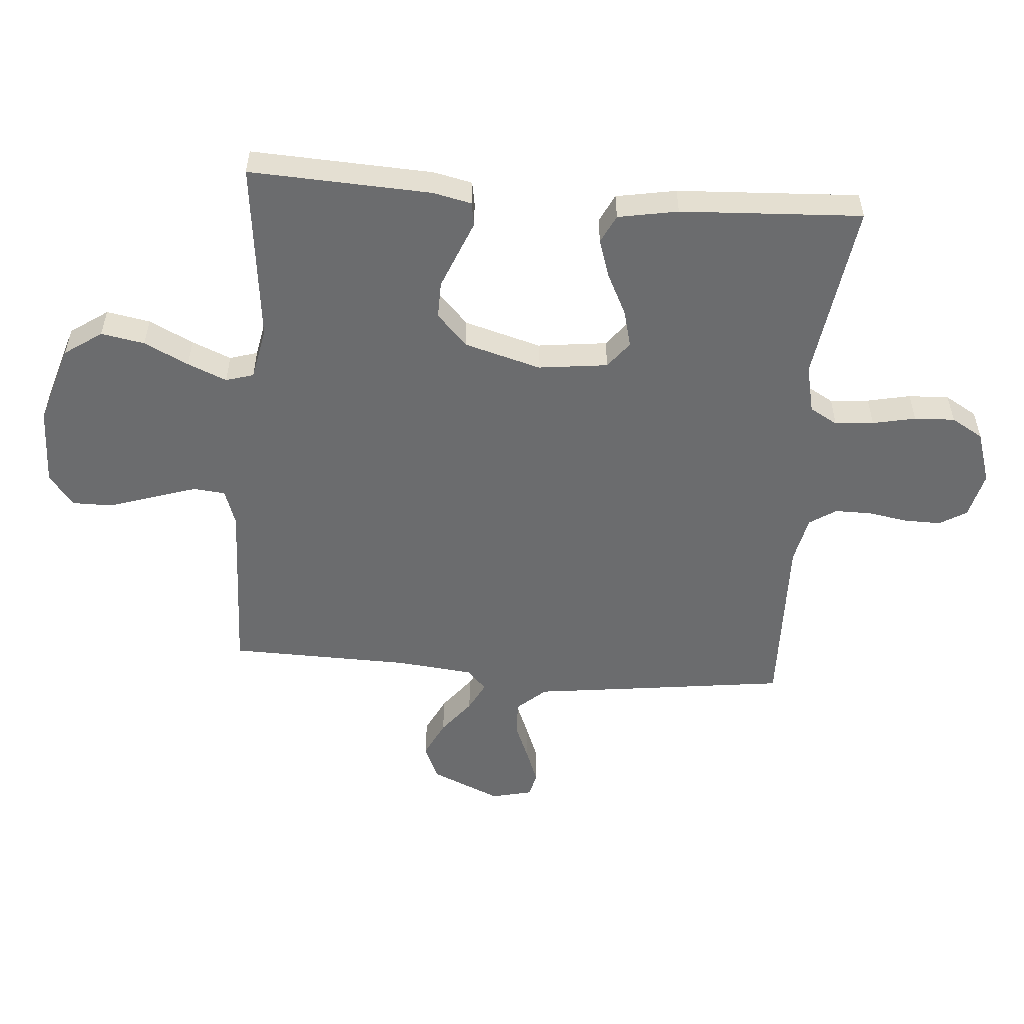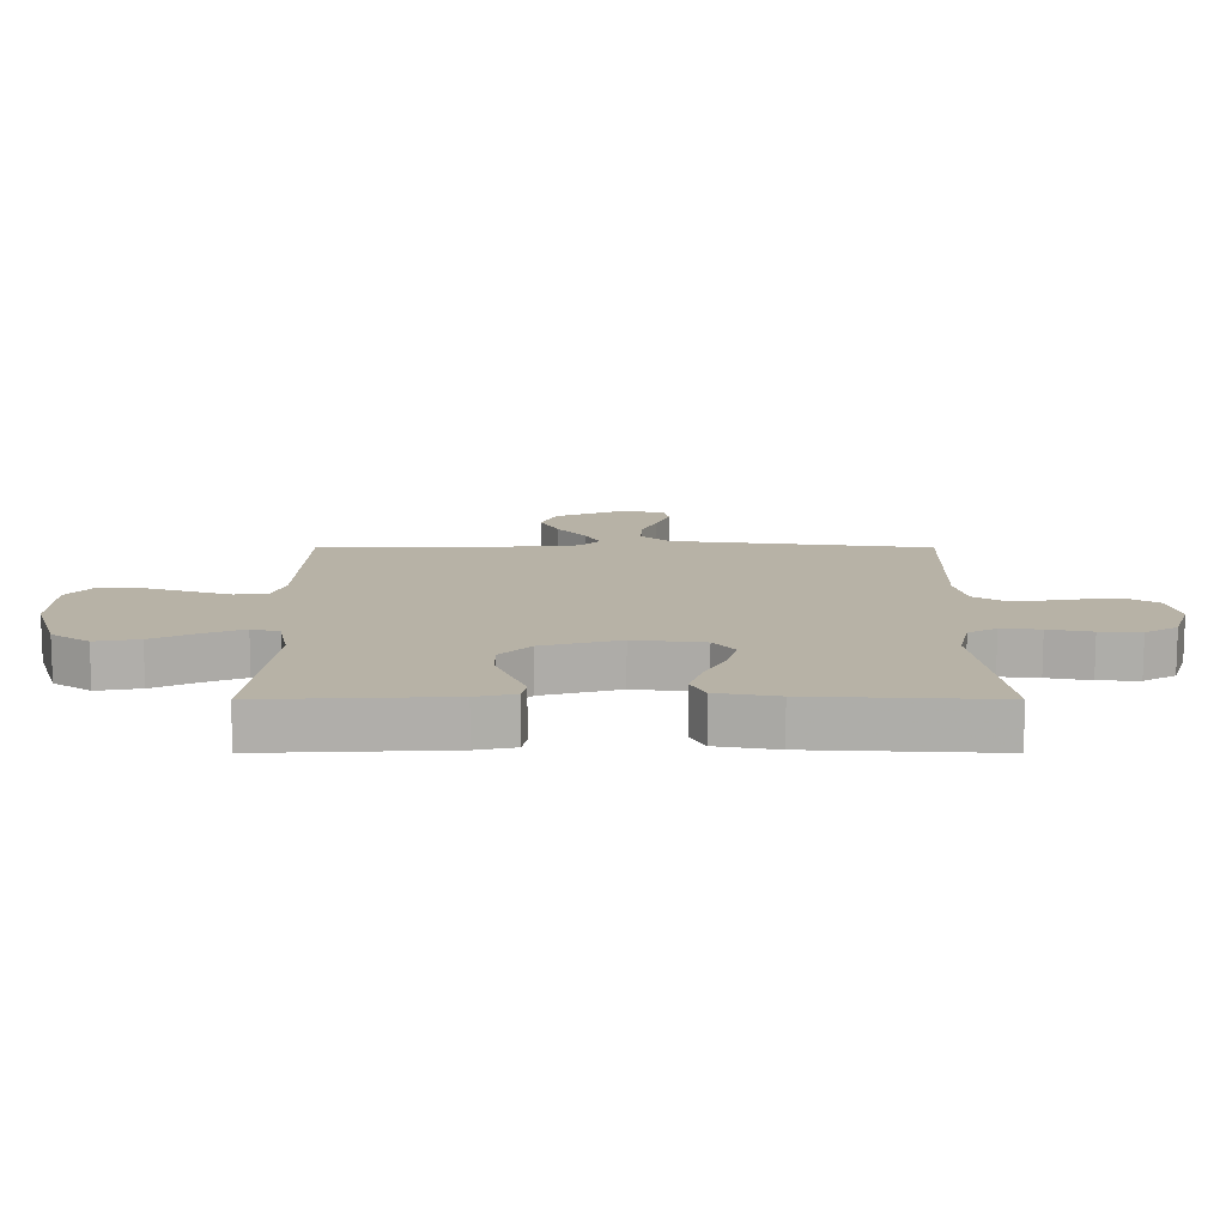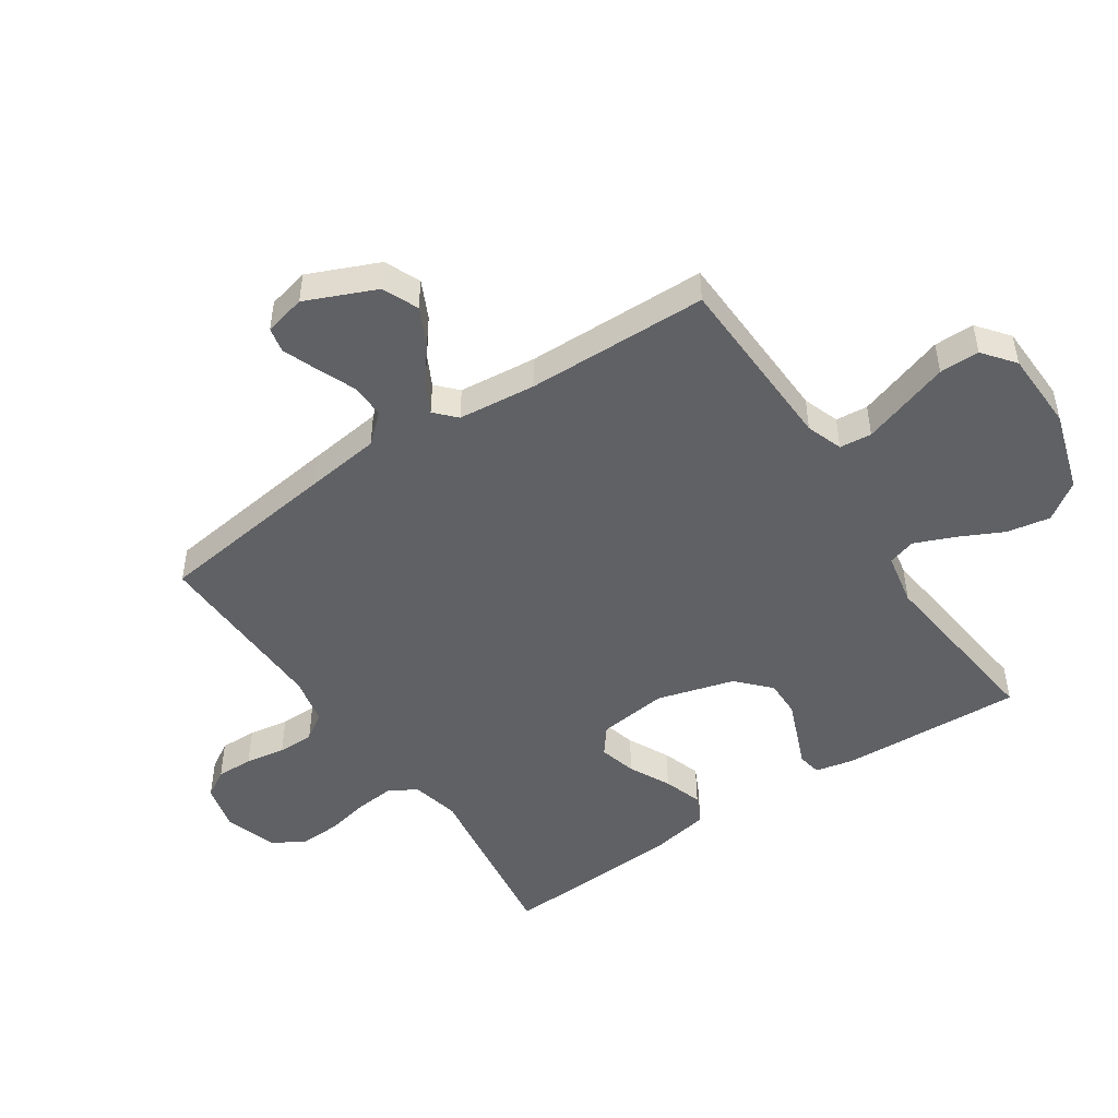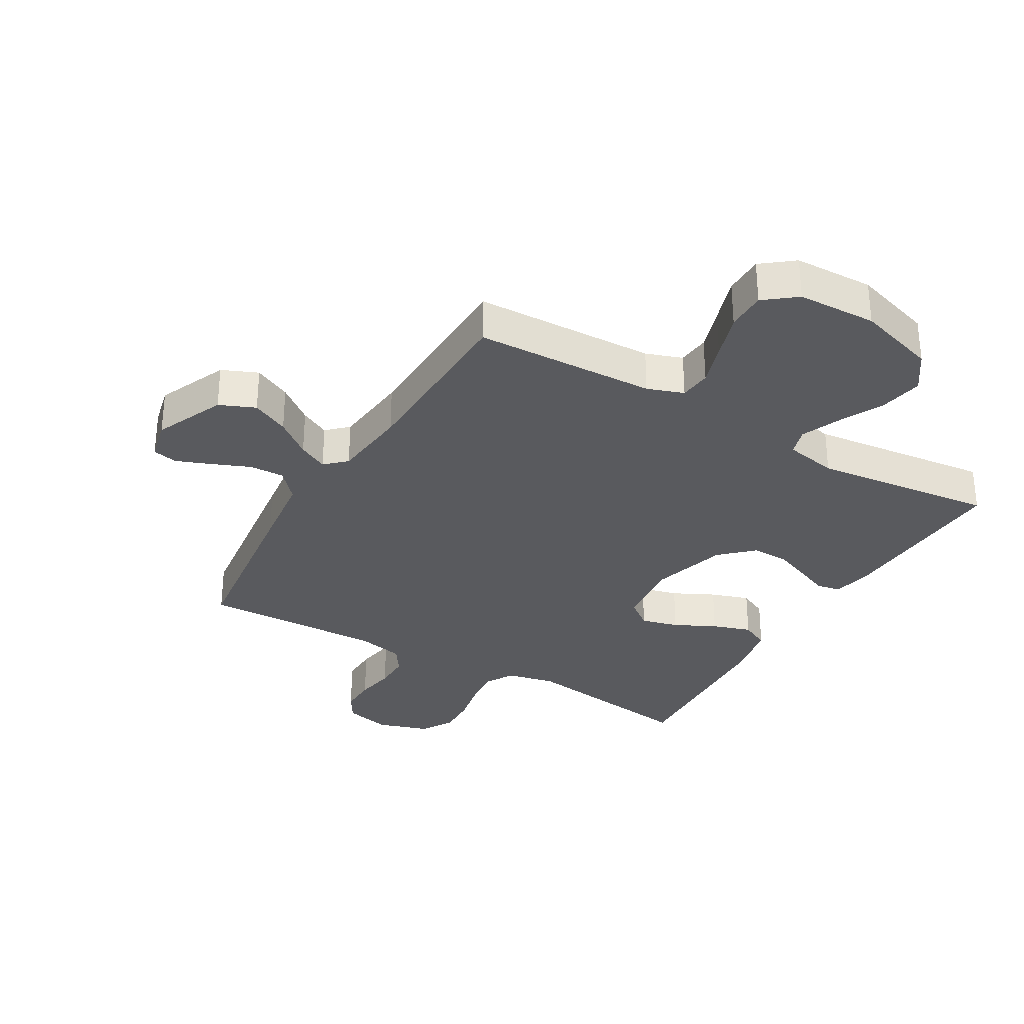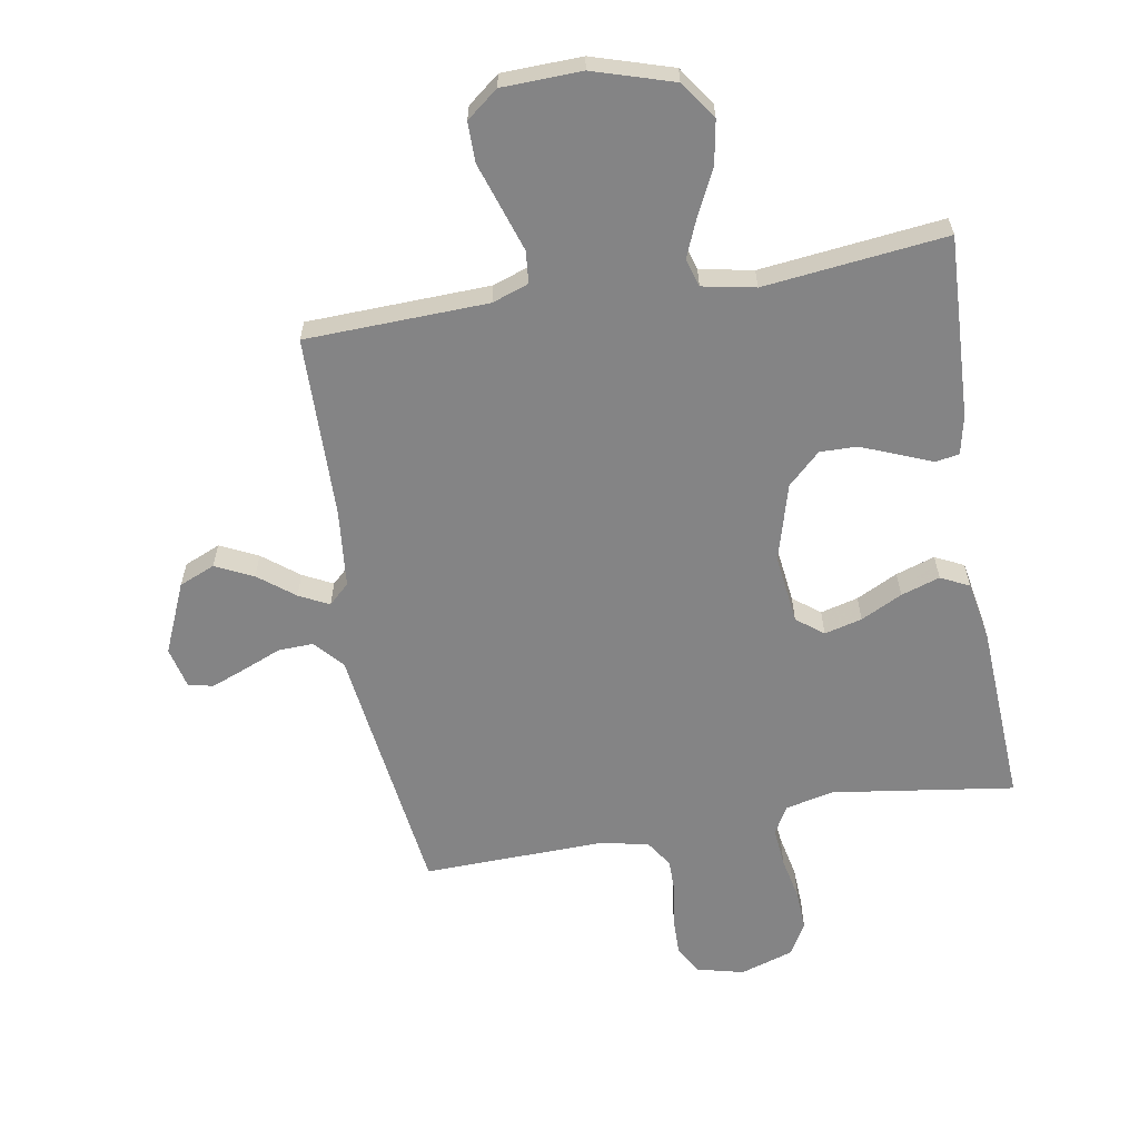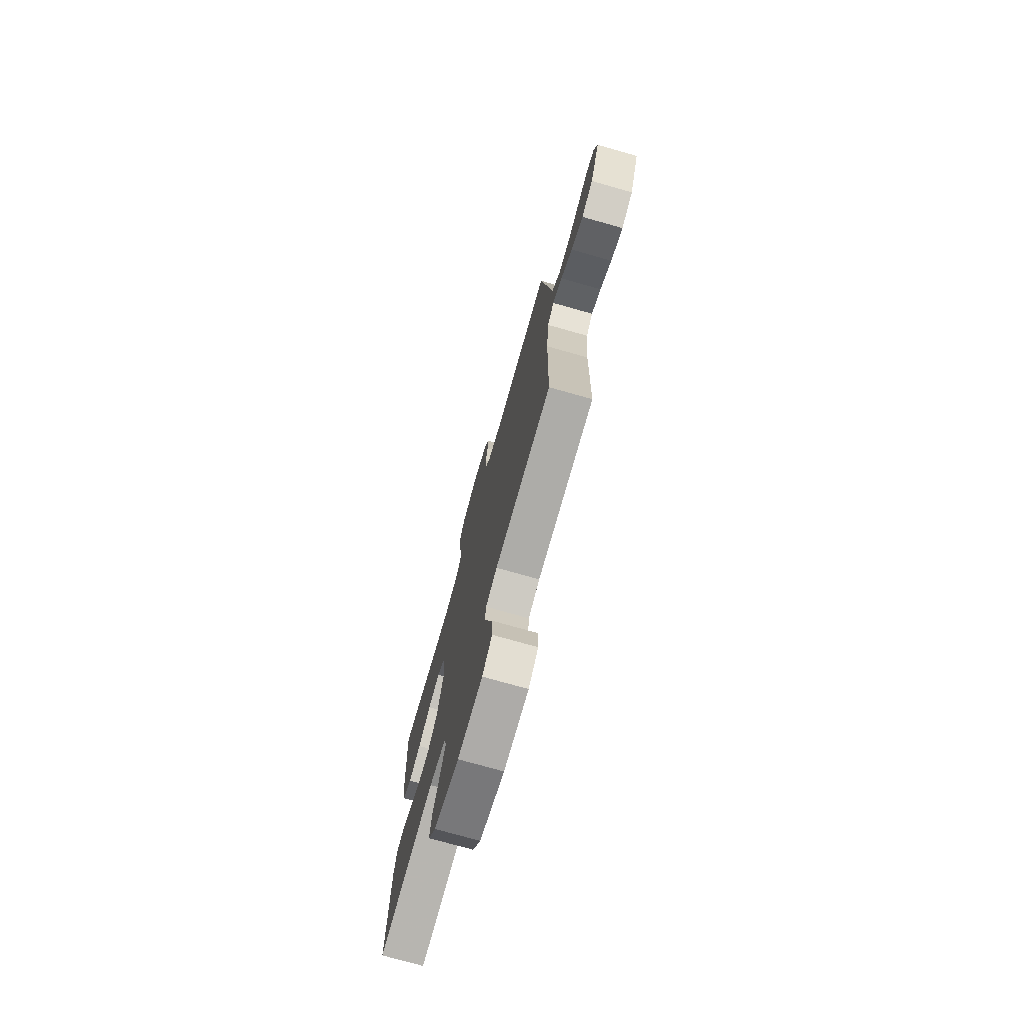
<metadata>
{"format":"obj","ext":"obj","renderer":"f3d","projection":"perspective","resolution":1024,"background":"white","views":[{"elev":-53.6,"azim":-94.6,"up":"+Y"},{"elev":12.4,"azim":-90.0,"up":"+Y"},{"elev":-48.6,"azim":123.9,"up":"+Y"},{"elev":-31.4,"azim":149.7,"up":"+Y"},{"elev":-61.5,"azim":-170.2,"up":"+Y"},{"elev":-74.8,"azim":74.2,"up":"+Z"}]}
</metadata>
<code>
v -0.5 0.07 -0.5
v -0.486 0.07 -0.2
v -0.472 0.07 -0.136
v -0.433 0.07 -0.129
v -0.379 0.07 -0.151
v -0.317 0.07 -0.176
v -0.256 0.07 -0.177
v -0.203 0.07 -0.127
v -0.167 0.07 0
v -0.181 0.07 0.115
v -0.225 0.07 0.149
v -0.287 0.07 0.133
v -0.355 0.07 0.099
v -0.419 0.07 0.078
v -0.466 0.07 0.101
v -0.484 0.07 0.2
v -0.5 0.07 0.5
v -0.2 0.07 0.457
v -0.12 0.07 0.475
v -0.094 0.07 0.521
v -0.1 0.07 0.585
v -0.115 0.07 0.656
v -0.118 0.07 0.723
v -0.087 0.07 0.776
v 0 0.07 0.804
v 0.077 0.07 0.785
v 0.104 0.07 0.74
v 0.103 0.07 0.679
v 0.092 0.07 0.613
v 0.092 0.07 0.553
v 0.121 0.07 0.509
v 0.2 0.07 0.492
v 0.5 0.07 0.5
v 0.539 0.07 0.2
v 0.555 0.07 0.074
v 0.597 0.07 0.027
v 0.655 0.07 0.029
v 0.718 0.07 0.055
v 0.775 0.07 0.077
v 0.816 0.07 0.068
v 0.832 0.07 0
v 0.782 0.07 -0.116
v 0.723 0.07 -0.141
v 0.661 0.07 -0.111
v 0.602 0.07 -0.065
v 0.553 0.07 -0.04
v 0.519 0.07 -0.072
v 0.506 0.07 -0.2
v 0.5 0.07 -0.5
v 0.2 0.07 -0.51
v 0.14 0.07 -0.531
v 0.135 0.07 -0.584
v 0.158 0.07 -0.655
v 0.183 0.07 -0.731
v 0.183 0.07 -0.797
v 0.131 0.07 -0.838
v 0 0.07 -0.842
v -0.132 0.07 -0.801
v -0.175 0.07 -0.739
v -0.162 0.07 -0.667
v -0.126 0.07 -0.594
v -0.099 0.07 -0.529
v -0.113 0.07 -0.483
v -0.2 0.07 -0.466
v -0.5 0 -0.5
v -0.486 0 -0.2
v -0.472 0 -0.136
v -0.433 0 -0.129
v -0.379 0 -0.151
v -0.317 0 -0.176
v -0.256 0 -0.177
v -0.203 0 -0.127
v -0.167 0 0
v -0.181 0 0.115
v -0.225 0 0.149
v -0.287 0 0.133
v -0.355 0 0.099
v -0.419 0 0.078
v -0.466 0 0.101
v -0.484 0 0.2
v -0.5 0 0.5
v -0.2 0 0.457
v -0.12 0 0.475
v -0.094 0 0.521
v -0.1 0 0.585
v -0.115 0 0.656
v -0.118 0 0.723
v -0.087 0 0.776
v 0 0 0.804
v 0.077 0 0.785
v 0.104 0 0.74
v 0.103 0 0.679
v 0.092 0 0.613
v 0.092 0 0.553
v 0.121 0 0.509
v 0.2 0 0.492
v 0.5 0 0.5
v 0.539 0 0.2
v 0.555 0 0.074
v 0.597 0 0.027
v 0.655 0 0.029
v 0.718 0 0.055
v 0.775 0 0.077
v 0.816 0 0.068
v 0.832 0 0
v 0.782 0 -0.116
v 0.723 0 -0.141
v 0.661 0 -0.111
v 0.602 0 -0.065
v 0.553 0 -0.04
v 0.519 0 -0.072
v 0.506 0 -0.2
v 0.5 0 -0.5
v 0.2 0 -0.51
v 0.14 0 -0.531
v 0.135 0 -0.584
v 0.158 0 -0.655
v 0.183 0 -0.731
v 0.183 0 -0.797
v 0.131 0 -0.838
v 0 0 -0.842
v -0.132 0 -0.801
v -0.175 0 -0.739
v -0.162 0 -0.667
v -0.126 0 -0.594
v -0.099 0 -0.529
v -0.113 0 -0.483
v -0.2 0 -0.466
f 59 60 61
f 58 59 61
f 57 58 61
f 56 57 61
f 55 56 61
f 54 55 61
f 53 54 61
f 52 53 61 62
f 51 52 62 63
f 48 49 50
f 51 63 64
f 50 51 64
f 48 50 64
f 47 48 64
f 43 44 45
f 42 43 45
f 41 42 45
f 40 41 45
f 39 40 45
f 38 39 45
f 37 38 45
f 36 37 45 46
f 47 64 1
f 46 47 1
f 36 46 1
f 35 36 1
f 27 28 29
f 26 27 29
f 25 26 29
f 24 25 29
f 23 24 29
f 22 23 29
f 21 22 29
f 20 21 29 30
f 19 20 30 31
f 16 17 18
f 15 16 18
f 14 15 18
f 13 14 18
f 12 13 18
f 19 31 32
f 18 19 32
f 12 18 32
f 11 12 32
f 3 4 5
f 2 3 5
f 1 2 5
f 1 5 6
f 33 34 35
f 32 33 35
f 11 32 35
f 10 11 35
f 9 10 35
f 8 9 35
f 7 8 35 1
f 1 6 7
f 125 124 123
f 125 123 122
f 125 122 121
f 125 121 120
f 125 120 119
f 125 119 118
f 125 118 117
f 126 125 117 116
f 127 126 116 115
f 114 113 112
f 128 127 115
f 128 115 114
f 128 114 112
f 128 112 111
f 109 108 107
f 109 107 106
f 109 106 105
f 109 105 104
f 109 104 103
f 109 103 102
f 109 102 101
f 110 109 101 100
f 65 128 111
f 65 111 110
f 65 110 100
f 65 100 99
f 93 92 91
f 93 91 90
f 93 90 89
f 93 89 88
f 93 88 87
f 93 87 86
f 93 86 85
f 94 93 85 84
f 95 94 84 83
f 82 81 80
f 82 80 79
f 82 79 78
f 82 78 77
f 82 77 76
f 96 95 83
f 96 83 82
f 96 82 76
f 96 76 75
f 69 68 67
f 69 67 66
f 69 66 65
f 70 69 65
f 99 98 97
f 99 97 96
f 99 96 75
f 99 75 74
f 99 74 73
f 99 73 72
f 65 99 72 71
f 71 70 65
f 1 65 66 2
f 2 66 67 3
f 3 67 68 4
f 4 68 69 5
f 5 69 70 6
f 6 70 71 7
f 7 71 72 8
f 8 72 73 9
f 9 73 74 10
f 10 74 75 11
f 11 75 76 12
f 12 76 77 13
f 13 77 78 14
f 14 78 79 15
f 15 79 80 16
f 16 80 81 17
f 17 81 82 18
f 18 82 83 19
f 19 83 84 20
f 20 84 85 21
f 21 85 86 22
f 22 86 87 23
f 23 87 88 24
f 24 88 89 25
f 25 89 90 26
f 26 90 91 27
f 27 91 92 28
f 28 92 93 29
f 29 93 94 30
f 30 94 95 31
f 31 95 96 32
f 32 96 97 33
f 33 97 98 34
f 34 98 99 35
f 35 99 100 36
f 36 100 101 37
f 37 101 102 38
f 38 102 103 39
f 39 103 104 40
f 40 104 105 41
f 41 105 106 42
f 42 106 107 43
f 43 107 108 44
f 44 108 109 45
f 45 109 110 46
f 46 110 111 47
f 47 111 112 48
f 48 112 113 49
f 49 113 114 50
f 50 114 115 51
f 51 115 116 52
f 52 116 117 53
f 53 117 118 54
f 54 118 119 55
f 55 119 120 56
f 56 120 121 57
f 57 121 122 58
f 58 122 123 59
f 59 123 124 60
f 60 124 125 61
f 61 125 126 62
f 62 126 127 63
f 63 127 128 64
f 64 128 65 1

</code>
